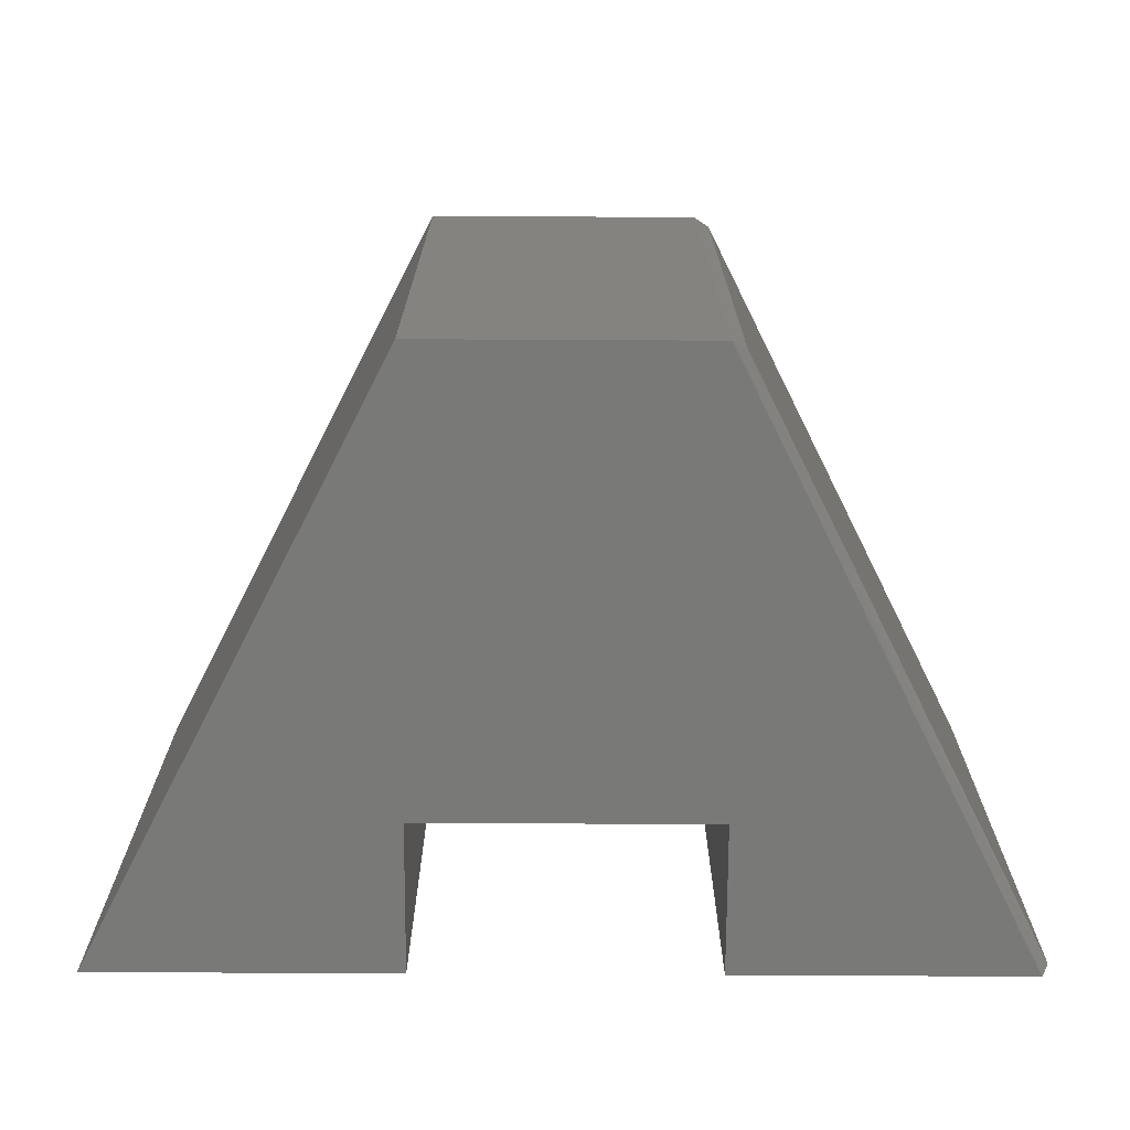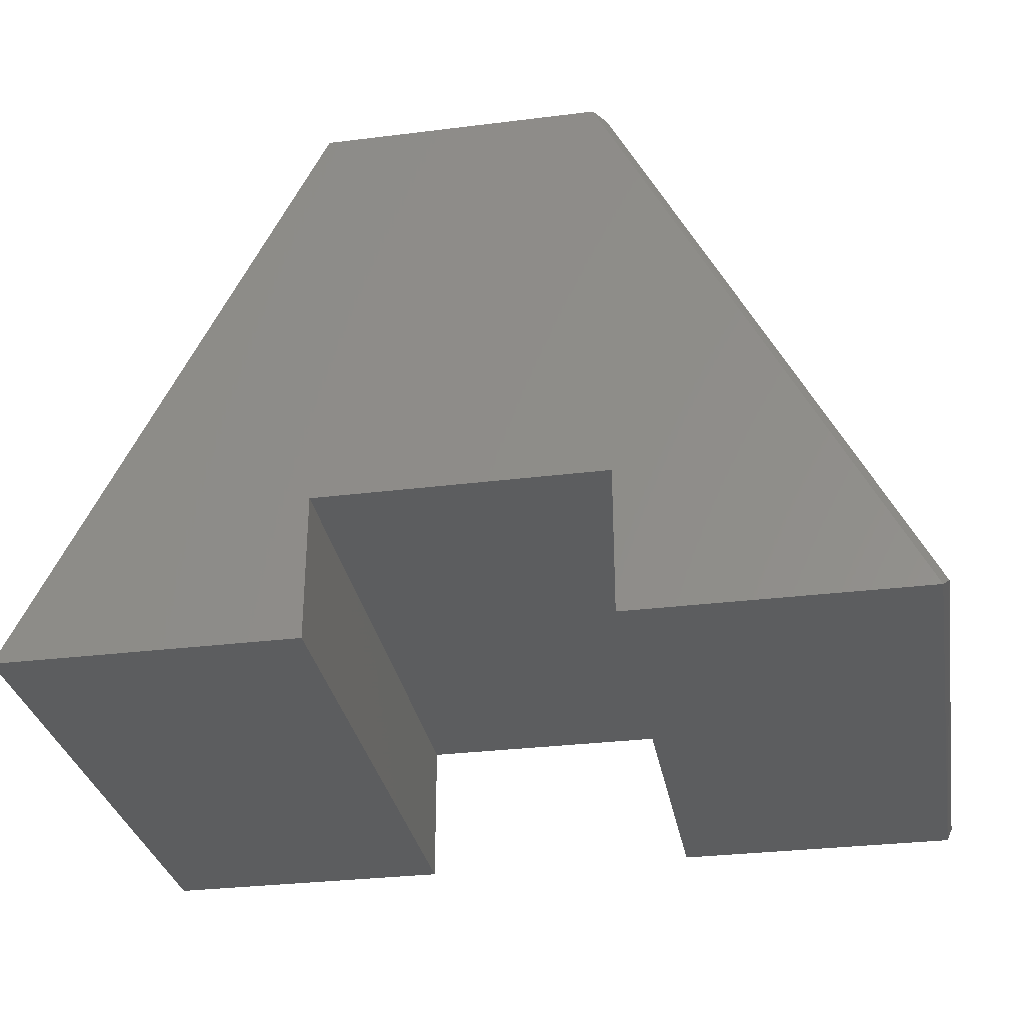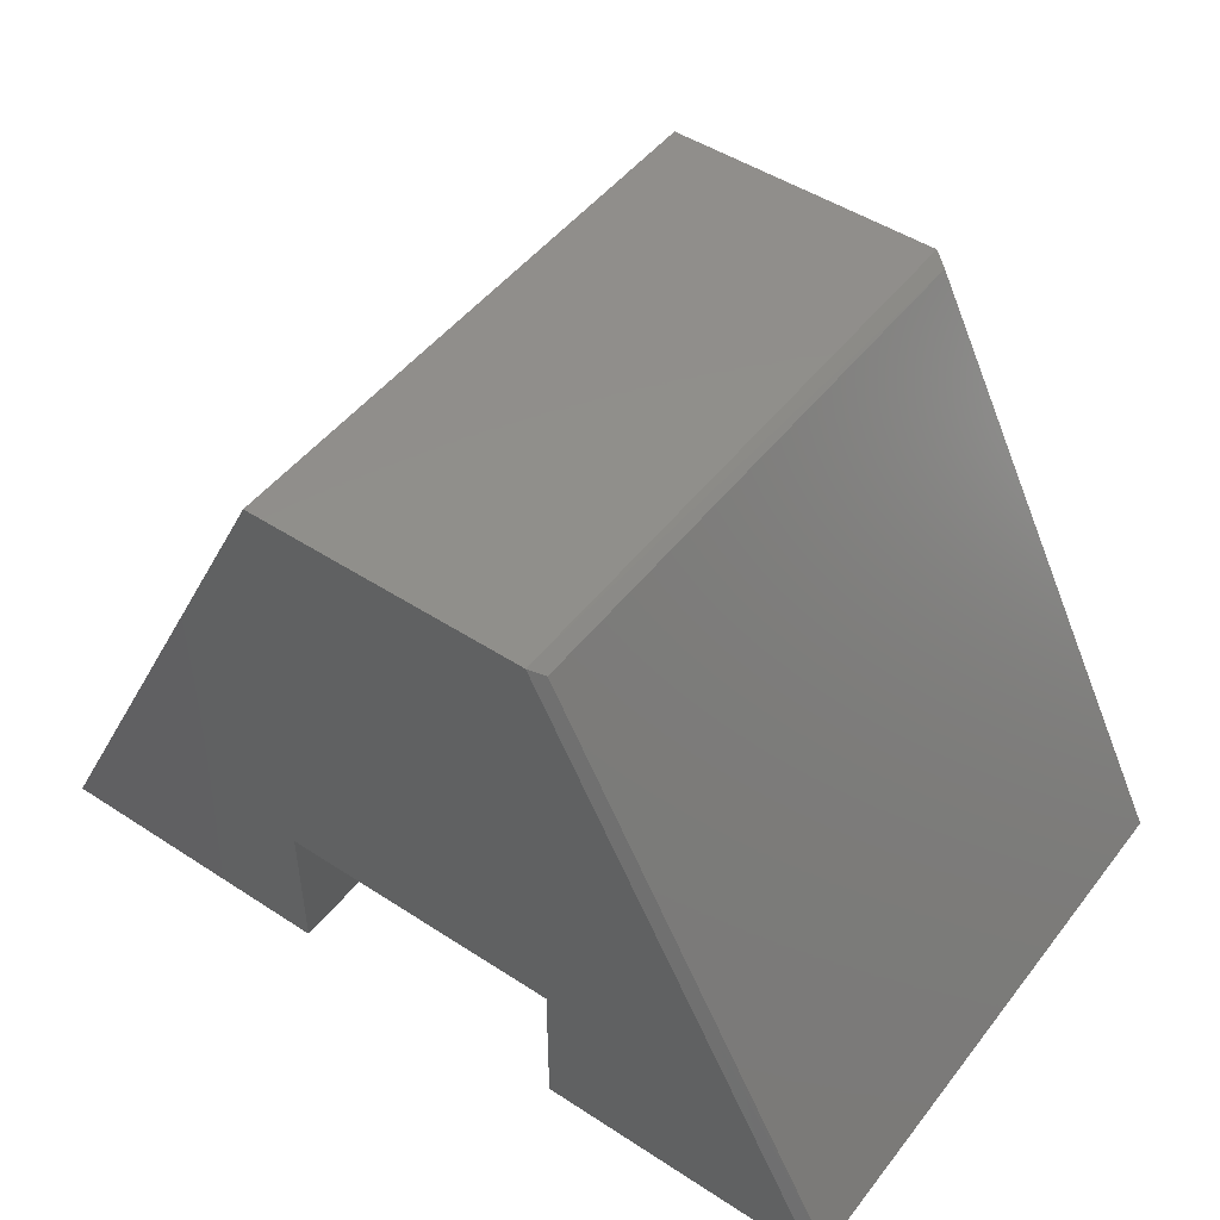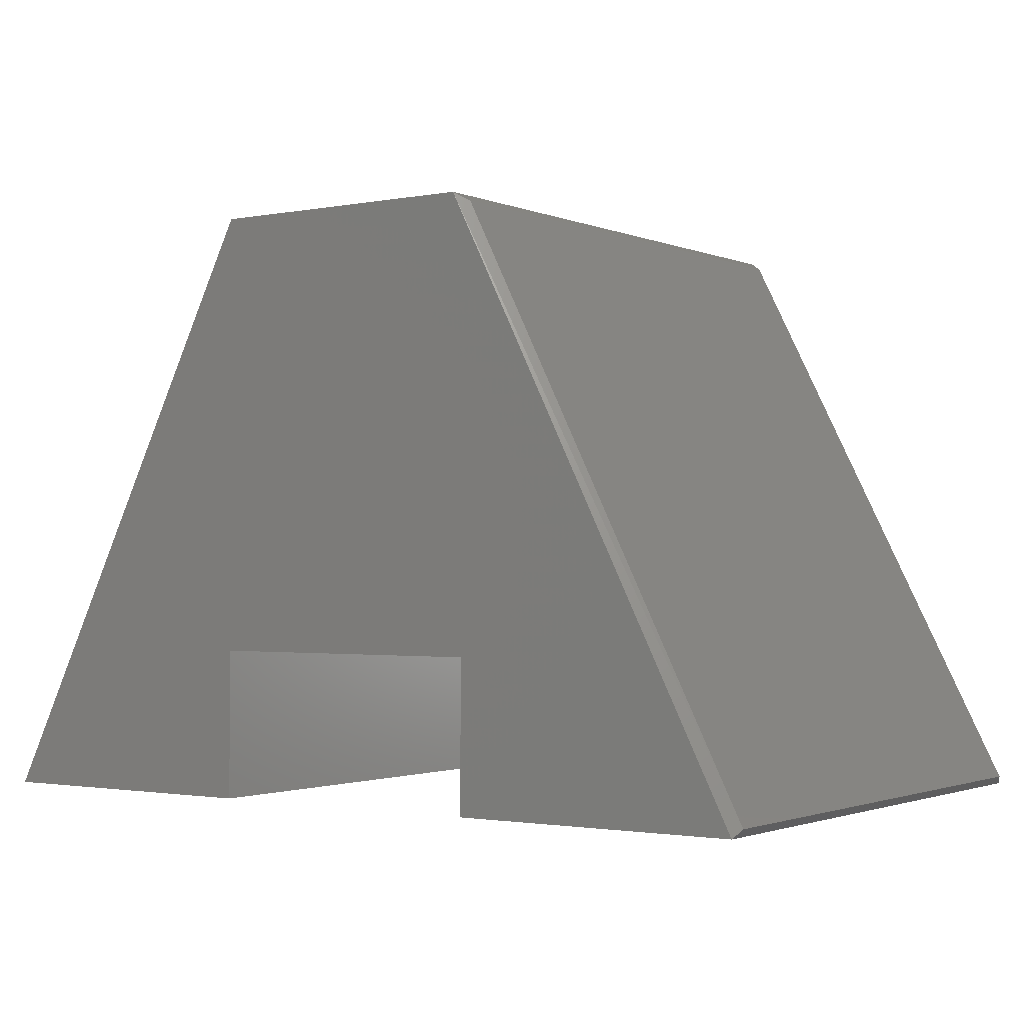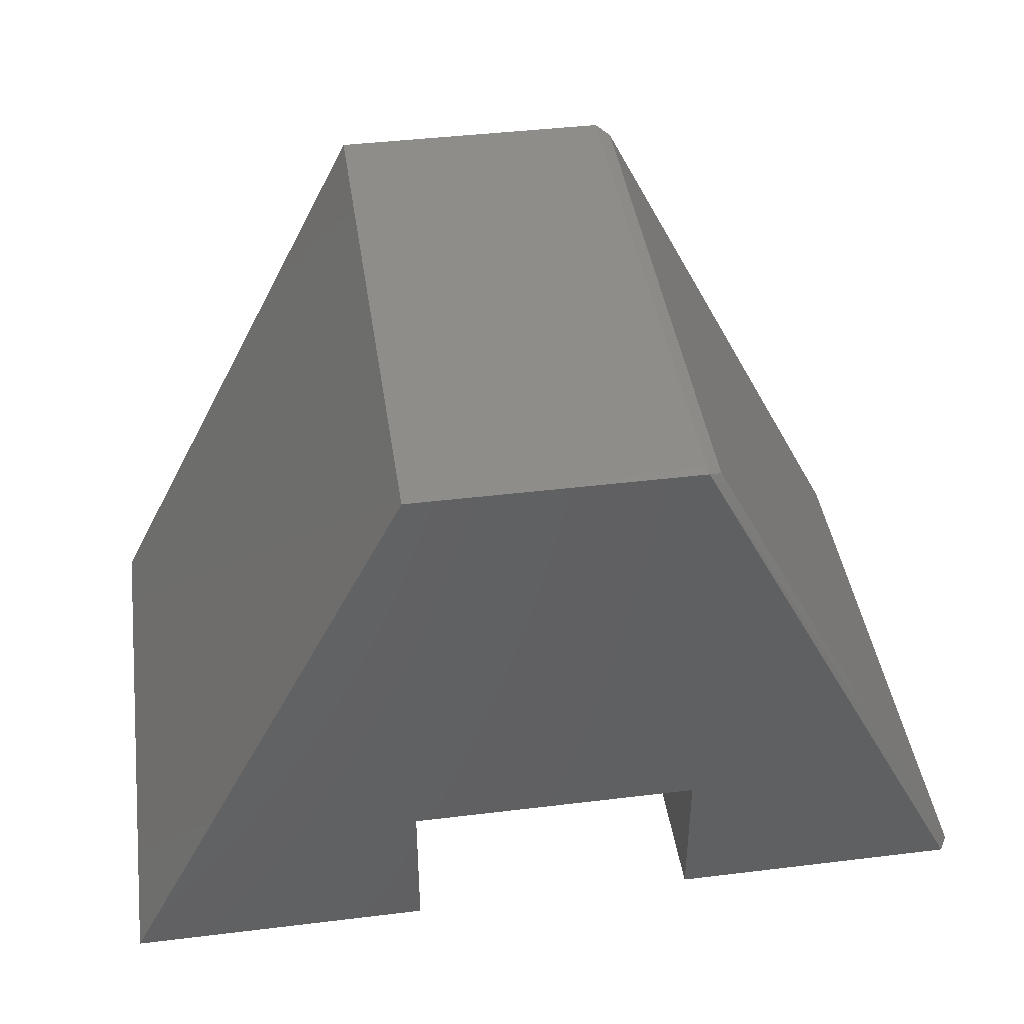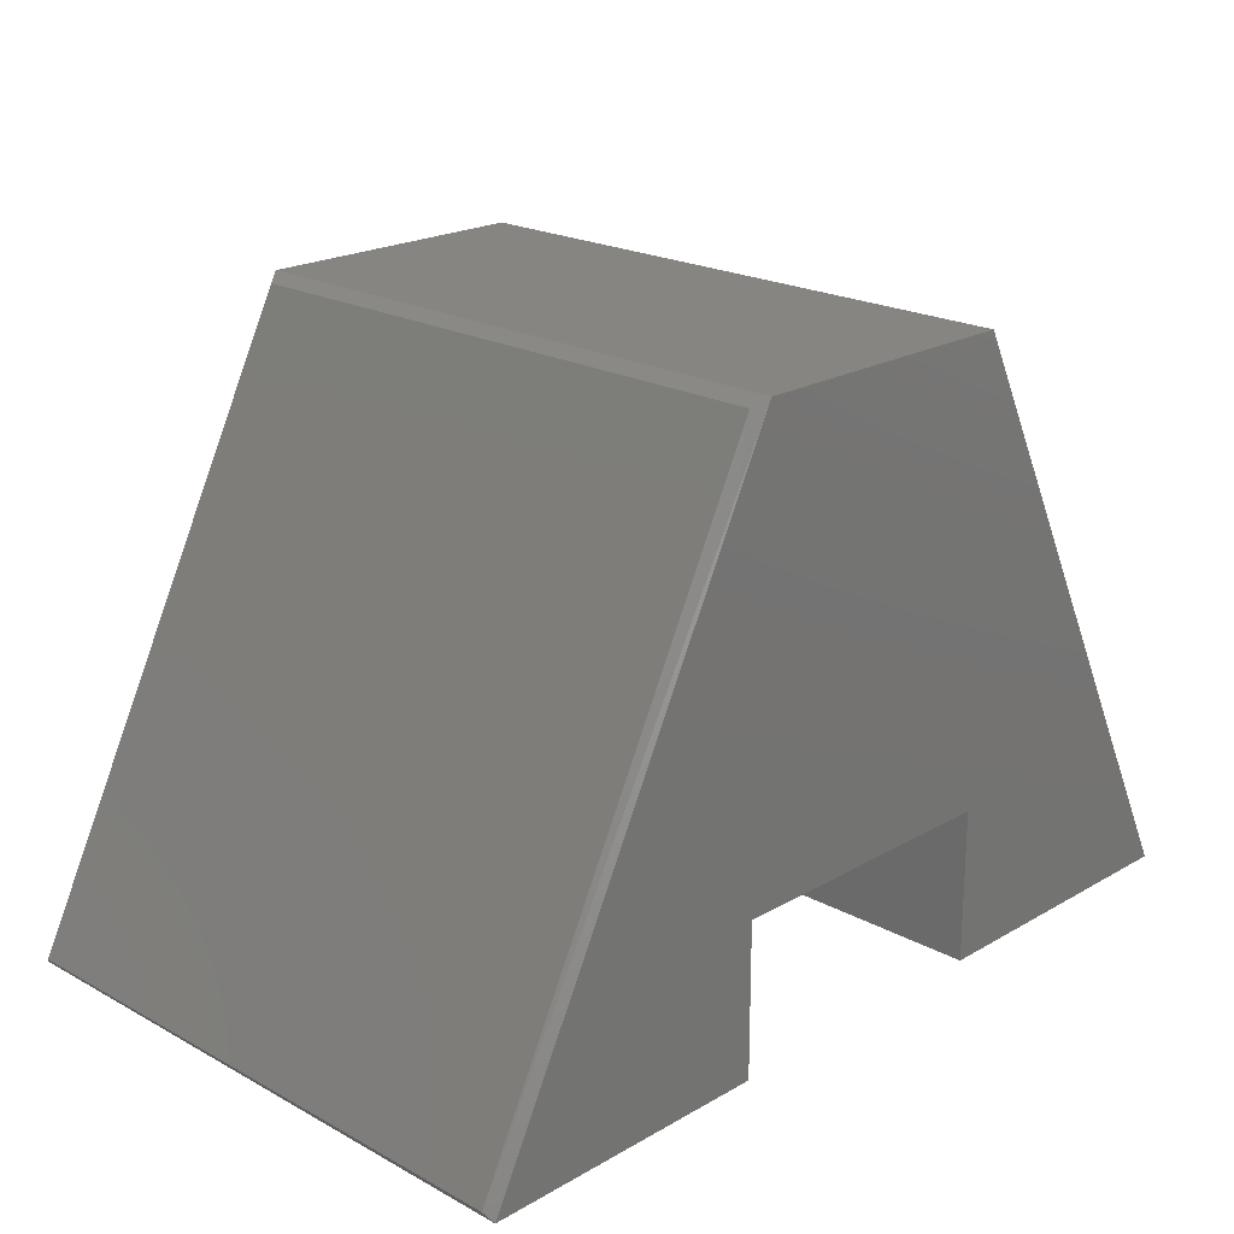
<metadata>
{"format":"stl","ext":"stl","renderer":"f3d","projection":"perspective","resolution":1024,"background":"white","views":[{"elev":-71.8,"azim":-0.3,"up":"+Y"},{"elev":-31.0,"azim":10.1,"up":"+Z"},{"elev":48.4,"azim":36.1,"up":"+Z"},{"elev":-1.5,"azim":34.8,"up":"+Z"},{"elev":42.3,"azim":-8.3,"up":"+Z"},{"elev":20.9,"azim":134.2,"up":"+Z"}]}
</metadata>
<code>
# stl→obj: 20 verts, 36 faces
v 0.4974 -0.5 0.1263
v 0.4974 -0.5 -3.046e-17
v 0.7412 -0.5 -1.763e-17
v 0.4896 -0.5 0.4974
v 0.2526 -0.5 0.1263
v 0.2526 -0.5 0.4974
v 0 -0.5 0
v 0.2526 -0.5 -1.547e-17
v 0.4974 0 0.1263
v 0.2526 0 0.1263
v 0.4886 0 0.4974
v 0.7422 -2.776e-17 -4.545e-17
v 0.4974 0 -3.046e-17
v 0.2526 0 -1.547e-17
v 0 0 0
v 0.2526 0 0.4974
v 0.7465 -0.4922 0.006965
v 0.7465 -0.007812 0.006965
v 0.5009 -0.4922 0.4904
v 0.5009 -0.007812 0.4904
f 1 2 3
f 1 3 4
f 1 4 5
f 4 6 5
f 5 6 7
f 5 7 8
f 9 10 11
f 9 11 12
f 9 12 13
f 14 15 10
f 10 15 16
f 10 16 11
f 11 16 4
f 4 16 6
f 17 18 19
f 19 18 20
f 2 13 3
f 3 13 12
f 3 12 17
f 17 12 18
f 12 11 18
f 18 11 20
f 11 4 20
f 20 4 19
f 3 17 4
f 4 17 19
f 6 16 7
f 7 16 15
f 9 13 1
f 1 13 2
f 10 9 5
f 5 9 1
f 14 10 8
f 8 10 5
f 7 15 8
f 8 15 14

</code>
